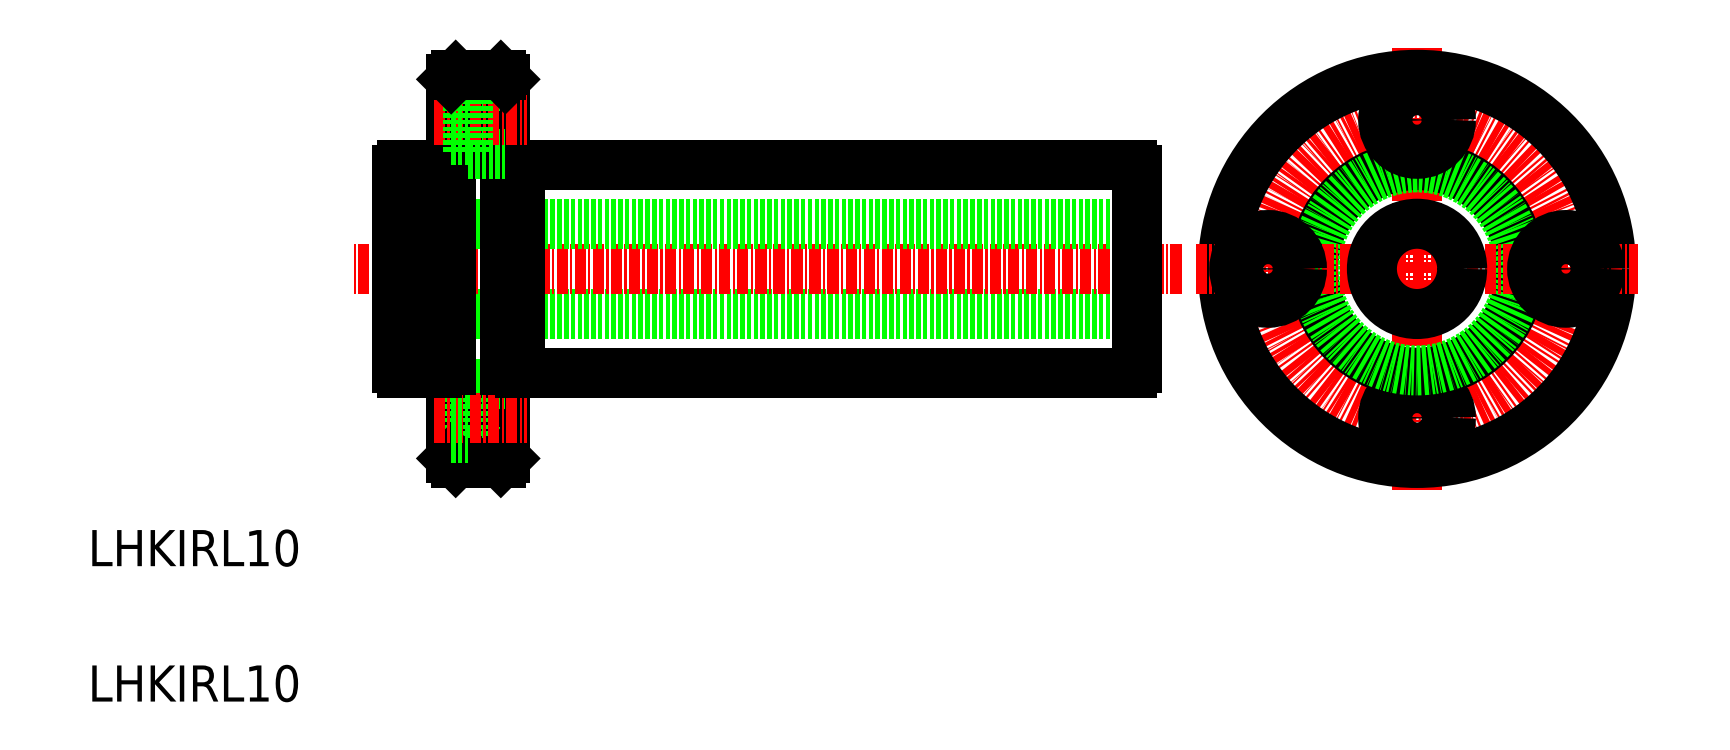
<metadata>
{"format":"dxf","ext":"dxf","renderer":"ezdxf+matplotlib","layout":"modelspace","background":"white","min_lineweight":24,"dpi":150}
</metadata>
<code>
0
SECTION
2
ENTITIES
0
LINE
8
0
10
318.7
20
171.1
30
0
11
386.6
21
171.1
31
0
0
LINE
8
0
10
387.1
20
177.6
30
0
11
305.1
21
177.6
31
0
0
LINE
8
CENTER
10
392
20
182.6
30
0
11
300.2
21
182.6
31
0
0
LINE
8
0
10
387.1
20
187.6
30
0
11
305.1
21
187.6
31
0
0
LINE
8
0
10
318.7
20
194.1
30
0
11
386.6
21
194.1
31
0
0
LINE
8
0
10
311.1
20
161.6
30
0
11
311.1
21
203.6
31
0
0
LINE
8
0
10
317.1
20
161.6
30
0
11
317.1
21
203.6
31
0
0
TEXT
8
0
10
270.9
20
134.7
30
0
40
4
1
LHKIRL10
0
TEXT
8
0
10
270.9
20
149.7
30
0
40
4
1
LHKIRL10
0
LINE
8
0
10
313
20
169.9
30
0
11
313
21
162.4
31
0
0
LINE
8
0
10
313
20
162.4
30
0
11
317.1
21
162.4
31
0
0
LINE
8
0
10
311.6
20
161.1
30
0
11
316.6
21
161.1
31
0
0
LINE
8
0
10
311.6
20
161.1
30
0
11
311.1
21
161.6
31
0
0
LINE
8
0
10
316.6
20
161.1
30
0
11
317.1
21
161.6
31
0
0
LINE
8
0
10
313
20
169.9
30
0
11
317.1
21
169.9
31
0
0
LINE
8
CENTER
10
309.2
20
166.1
30
0
11
319.4
21
166.1
31
0
0
LINE
8
0
10
311.1
20
163.9
30
0
11
313
21
163.9
31
0
0
LINE
8
0
10
311.1
20
168.4
30
0
11
313
21
168.4
31
0
0
LINE
8
0
10
305.1
20
171.7
30
0
11
305.1
21
193.6
31
0
0
LINE
8
0
10
309.5
20
194.1
30
0
11
309.5
21
171.1
31
0
0
LINE
8
0
10
318.7
20
171.1
30
0
11
318.7
21
194.1
31
0
0
LINE
8
0
10
305.6
20
171.1
30
0
11
309.5
21
171.1
31
0
0
ARC
8
0
10
306.2
20
172.3
30
0
40
1.3
50
207.8
51
242.2
0
LINE
8
0
10
311.1
20
171.4
30
0
11
309.5
21
171.4
31
0
0
LINE
8
0
10
317.1
20
171.4
30
0
11
318.7
21
171.4
31
0
0
LINE
8
0
10
305.6
20
194.1
30
0
11
309.5
21
194.1
31
0
0
ARC
8
0
10
306.2
20
193
30
0
40
1.3
50
117.8
51
152.2
0
LINE
8
0
10
311.1
20
193.9
30
0
11
309.5
21
193.9
31
0
0
LINE
8
0
10
317.1
20
193.9
30
0
11
318.7
21
193.9
31
0
0
LINE
8
0
10
313
20
202.9
30
0
11
317.1
21
202.9
31
0
0
LINE
8
0
10
313
20
195.4
30
0
11
317.1
21
195.4
31
0
0
LINE
8
CENTER
10
309.2
20
199.1
30
0
11
319.4
21
199.1
31
0
0
LINE
8
0
10
313
20
202.9
30
0
11
313
21
195.4
31
0
0
LINE
8
0
10
311.1
20
196.9
30
0
11
313
21
196.9
31
0
0
LINE
8
0
10
311.1
20
201.4
30
0
11
313
21
201.4
31
0
0
LINE
8
0
10
311.6
20
204.1
30
0
11
316.6
21
204.1
31
0
0
LINE
8
0
10
311.6
20
204.1
30
0
11
311.1
21
203.6
31
0
0
LINE
8
0
10
316.6
20
204.1
30
0
11
317.1
21
203.6
31
0
0
CIRCLE
8
CENTER
10
418.1
20
182.6
30
0
40
16.5
0
LINE
8
CENTER
10
418.1
20
158.1
30
0
11
418.1
21
207.1
31
0
0
CIRCLE
8
0
10
418.1
20
182.6
30
0
40
21.5
0
CIRCLE
8
0
10
418.1
20
166.1
30
0
40
3.75
0
CIRCLE
8
0
10
418.1
20
166.1
30
0
40
2.25
0
CIRCLE
8
0
10
418.1
20
182.6
30
0
40
11.5
0
CIRCLE
8
0
10
418.1
20
182.6
30
0
40
11.25
0
LINE
8
CENTER
10
393.6
20
182.6
30
0
11
442.6
21
182.6
31
0
0
LINE
8
0
10
387.1
20
171.7
30
0
11
387.1
21
193.6
31
0
0
ARC
8
0
10
385.9
20
172.3
30
0
40
1.3
50
297.8
51
332.2
0
ARC
8
0
10
385.9
20
193
30
0
40
1.3
50
27.8
51
62.2
0
CIRCLE
8
0
10
418.1
20
182.6
30
0
40
5
0
CIRCLE
8
0
10
401.6
20
182.6
30
0
40
2.25
0
CIRCLE
8
0
10
401.6
20
182.6
30
0
40
3.75
0
CIRCLE
8
0
10
418.1
20
199.1
30
0
40
3.75
0
CIRCLE
8
0
10
418.1
20
199.1
30
0
40
2.25
0
CIRCLE
8
0
10
434.6
20
182.6
30
0
40
3.75
0
CIRCLE
8
0
10
434.6
20
182.6
30
0
40
2.25
0
ENDSEC
0
EOF

</code>
